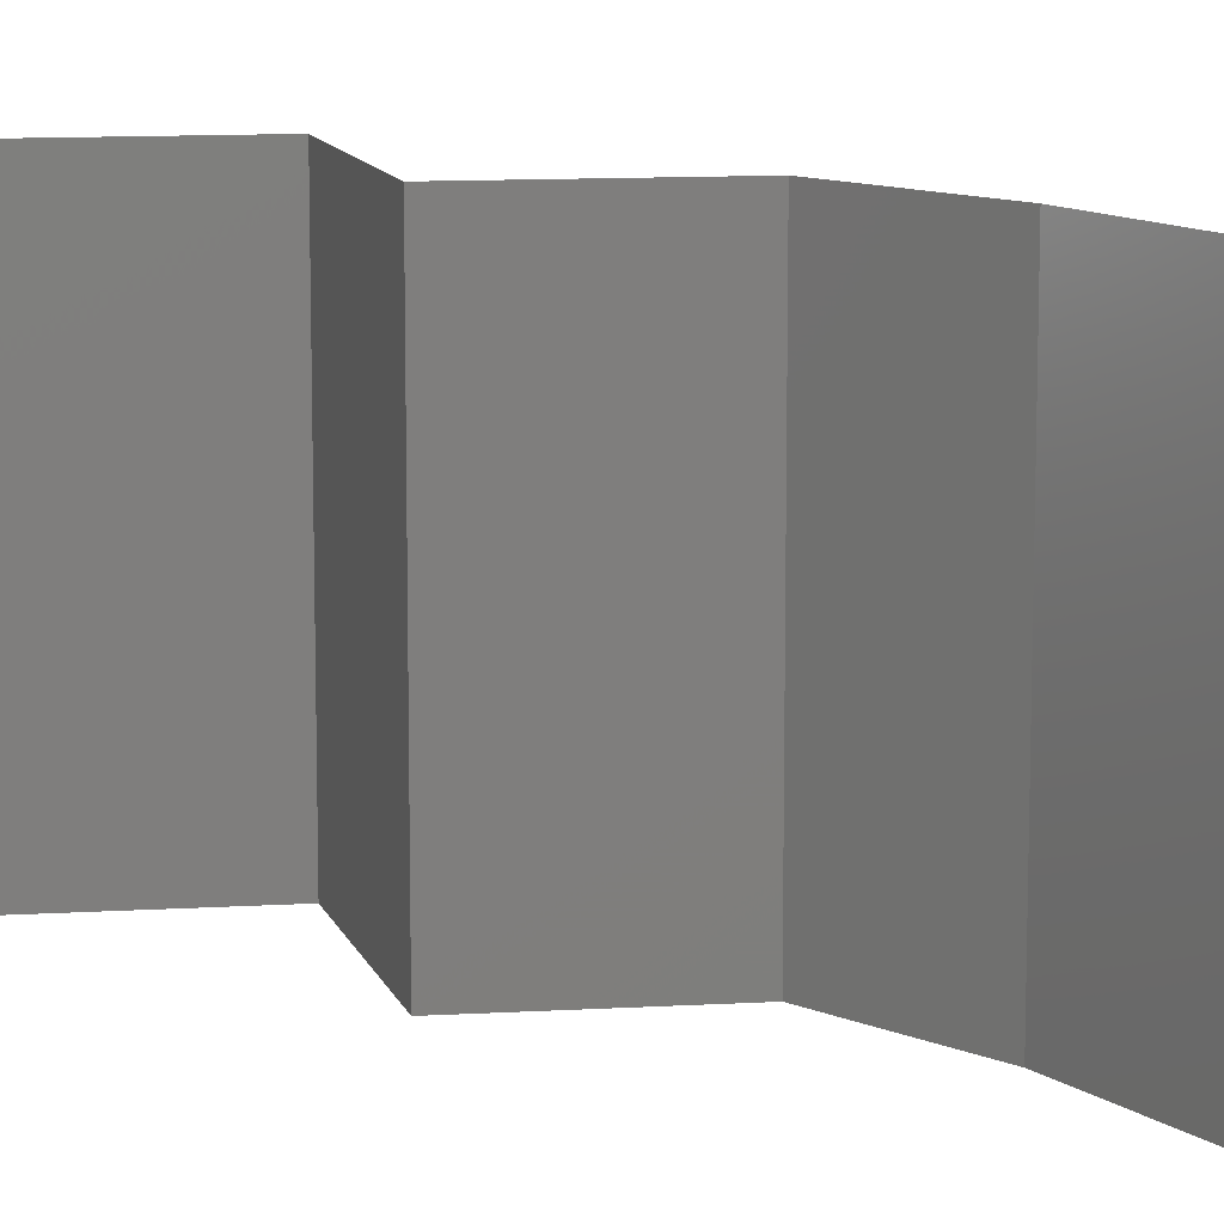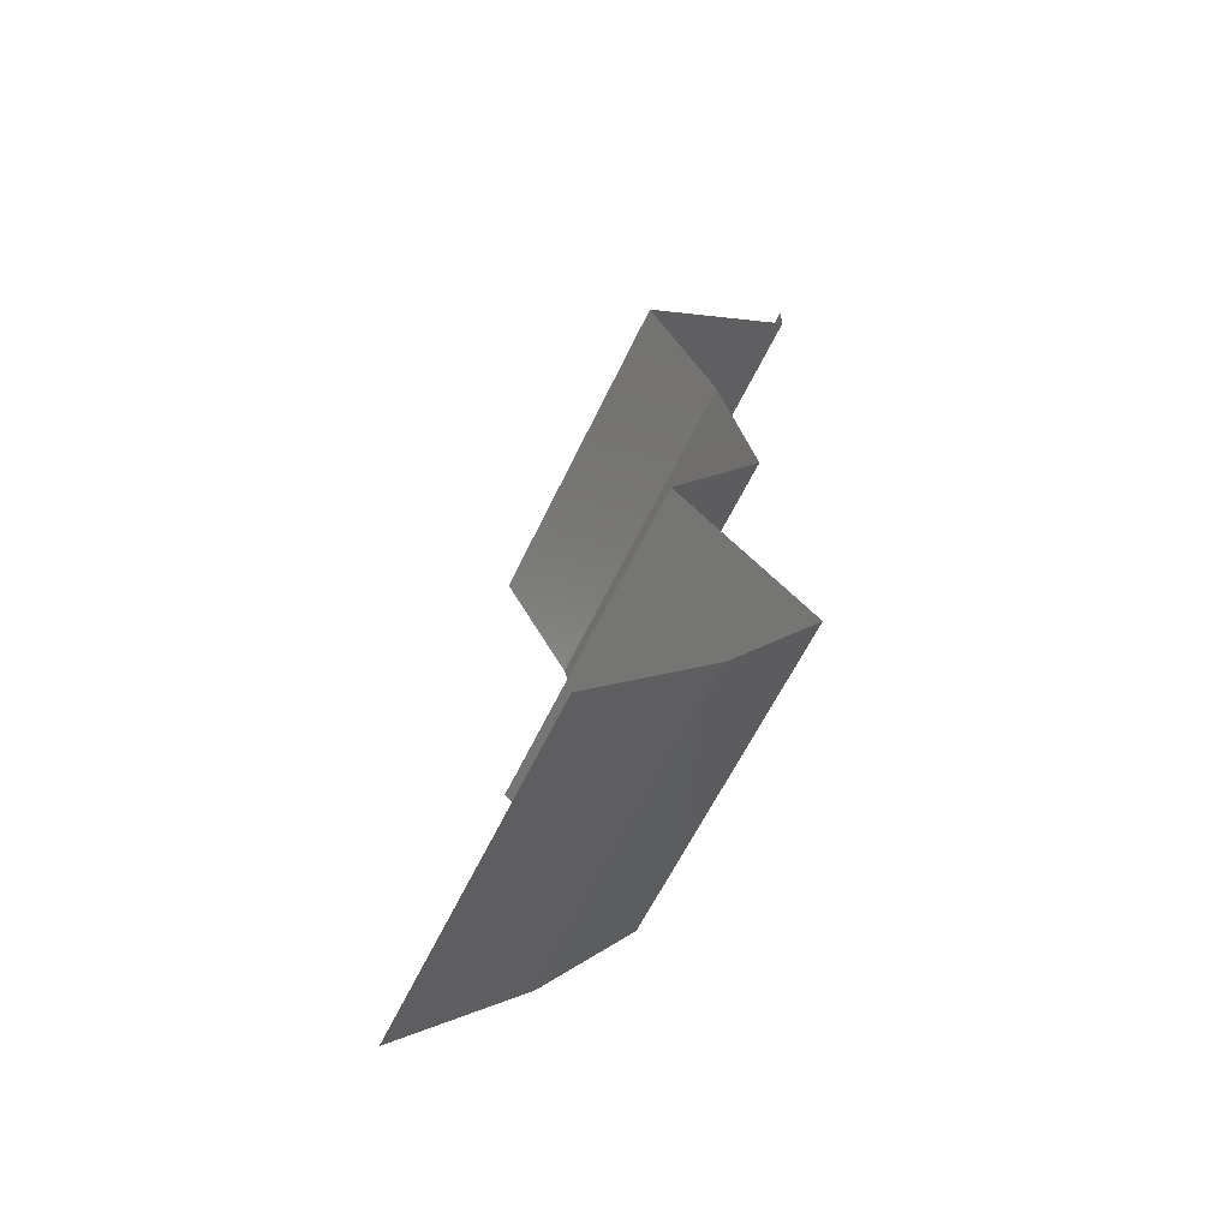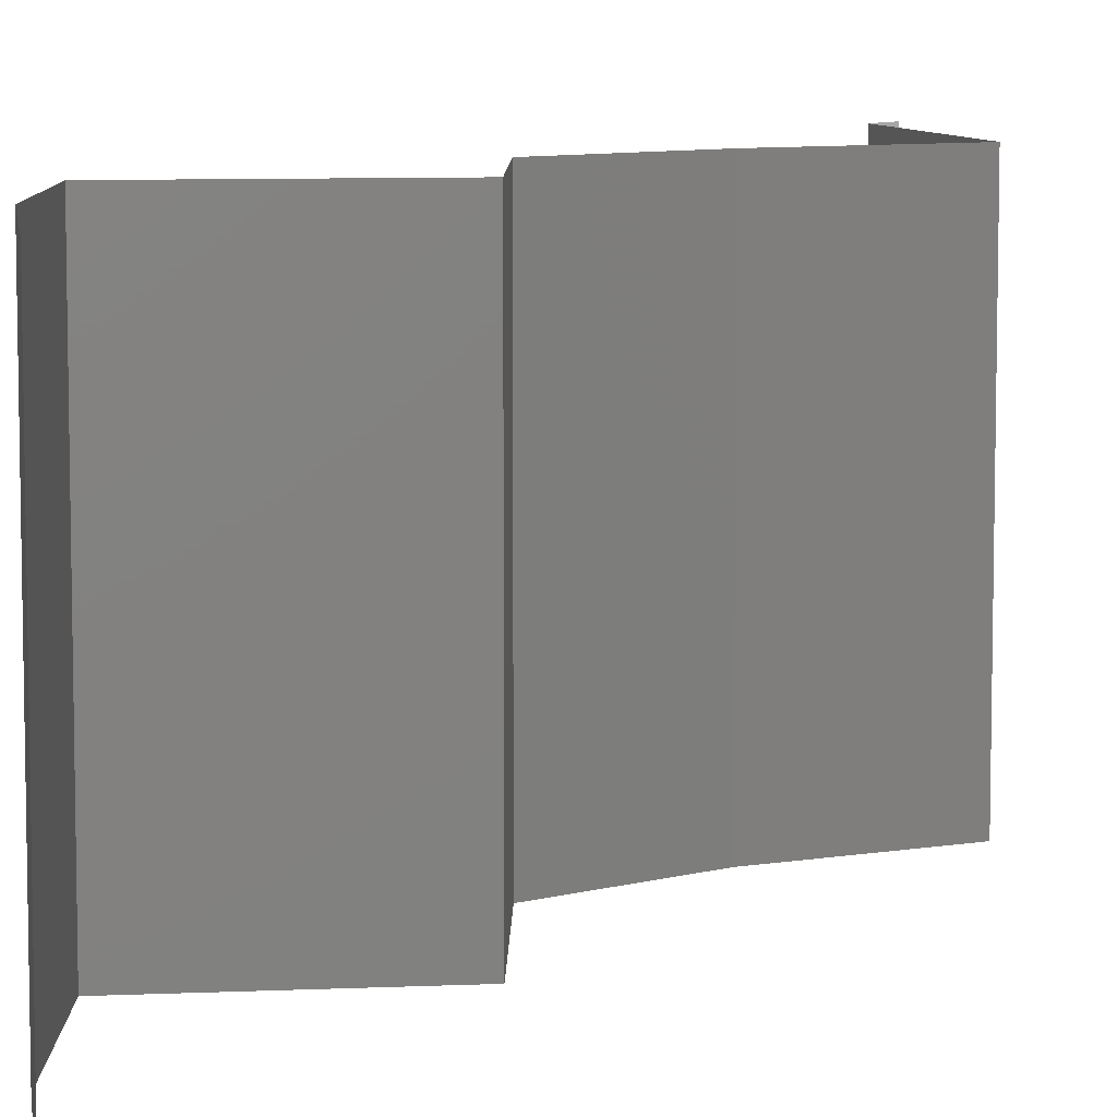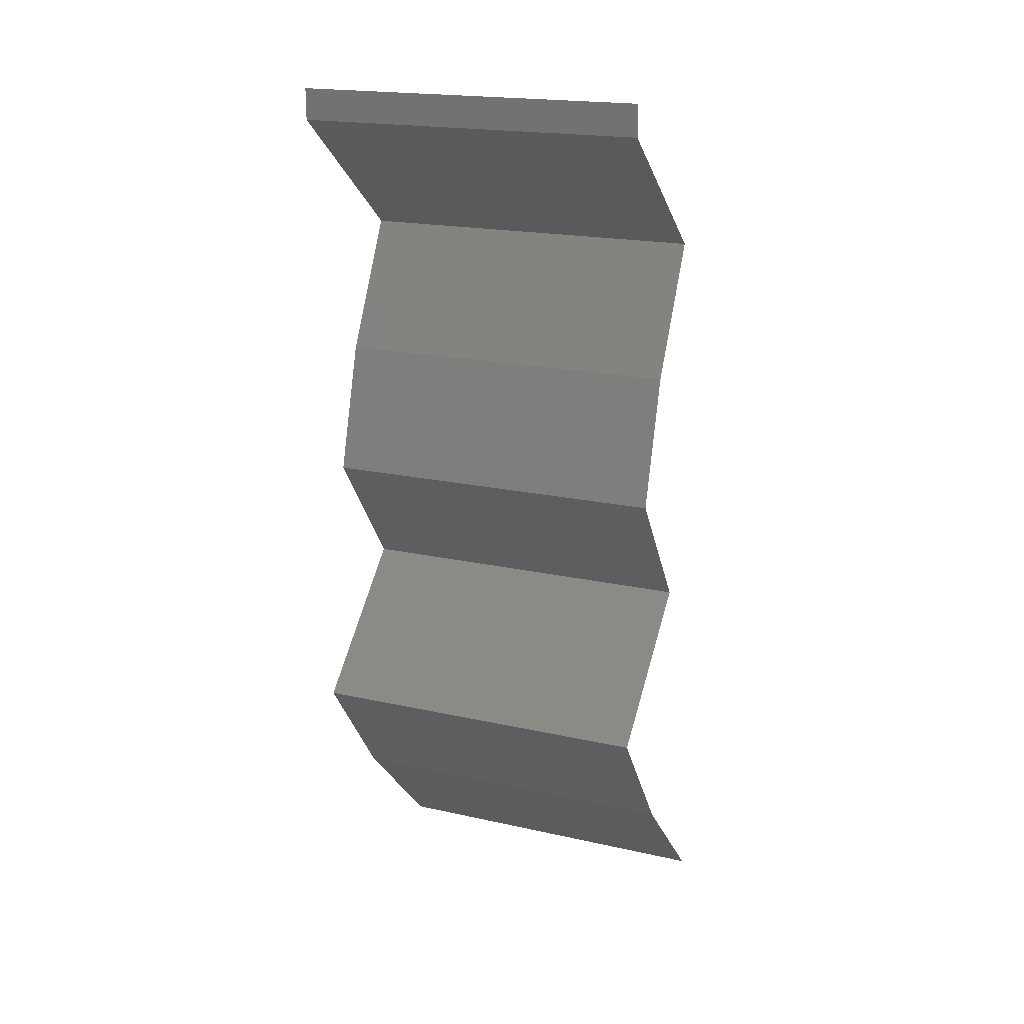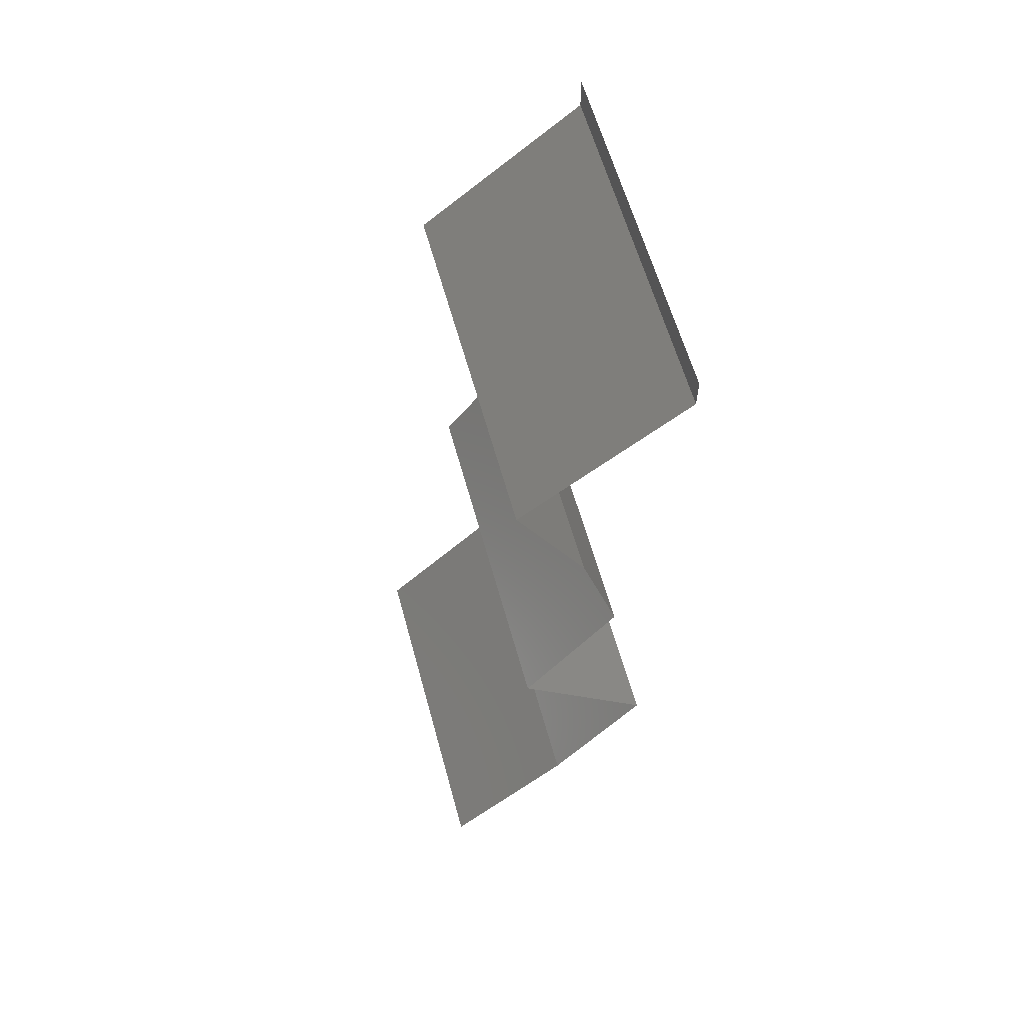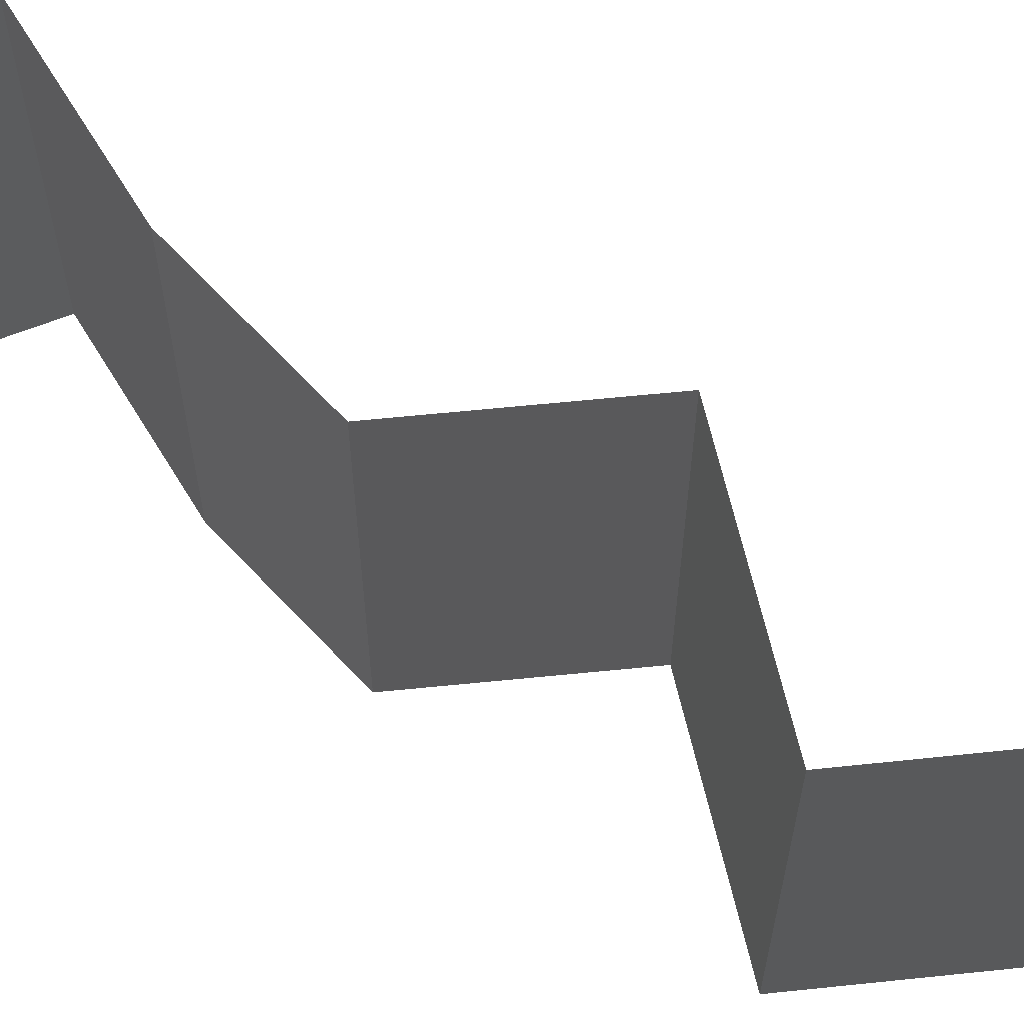
<metadata>
{"format":"stl","ext":"stl","renderer":"f3d","projection":"perspective","resolution":1024,"background":"white","views":[{"elev":11.9,"azim":118.2,"up":"+Z"},{"elev":-59.8,"azim":154.8,"up":"+Y"},{"elev":8.3,"azim":36.8,"up":"+Z"},{"elev":19.4,"azim":-67.2,"up":"+Y"},{"elev":60.4,"azim":164.7,"up":"+Y"},{"elev":67.3,"azim":-59.7,"up":"+Z"}]}
</metadata>
<code>
# stl→obj: 41 verts, 60 faces
v 0.04 0.05823 0
v 0.04 0.06 0
v 0.04 0.06 0.01
v 0.04 0.05823 0.01
v 0.04 0.06 0.02
v 0.04 0.05823 0.02
v 0.04908 0.05095 0.02
v 0.04454 0.05459 0.01427
v 0.04454 0.05459 0.005946
v 0.04908 0.05095 0
v 0.04908 0.05095 0.01
v 0.04712 0.04731 0.015
v 0.04516 0.04367 0
v 0.04712 0.04731 0.005
v 0.04516 0.04367 0.01
v 0.04516 0.04367 0.02
v 0.04408 0.04003 0.015
v 0.04301 0.03639 0
v 0.04408 0.04003 0.005
v 0.04301 0.03639 0.01
v 0.04301 0.03639 0.02
v 0.04564 0.03275 0.015
v 0.04828 0.02911 0
v 0.04564 0.03275 0.005
v 0.04828 0.02911 0.01
v 0.04828 0.02911 0.02
v 0.04448 0.02547 0.005521
v 0.04068 0.02184 0
v 0.04068 0.02184 0.02
v 0.04448 0.02547 0.01451
v 0.04068 0.02184 0.01
v 0.04602 0.01456 0
v 0.04335 0.0182 0.005
v 0.04602 0.01456 0.01
v 0.04335 0.0182 0.015
v 0.04602 0.01456 0.02
v 0.04958 0.01092 0.005
v 0.05315 0.007279 0
v 0.05315 0.007279 0.02
v 0.04958 0.01092 0.015
v 0.05315 0.007279 0.01
f 1 2 3
f 4 5 6
f 3 5 4
f 1 3 4
f 7 8 6
f 1 9 10
f 8 9 4
f 6 8 4
f 10 9 11
f 11 9 8
f 4 9 1
f 11 8 7
f 7 12 11
f 13 14 15
f 11 14 10
f 15 12 16
f 10 14 13
f 16 12 7
f 11 12 15
f 15 14 11
f 16 17 15
f 18 19 20
f 15 19 13
f 20 17 21
f 13 19 18
f 21 17 16
f 15 17 20
f 20 19 15
f 21 22 20
f 23 24 25
f 20 24 18
f 25 22 26
f 25 24 20
f 26 22 21
f 20 22 25
f 18 24 23
f 23 27 28
f 29 30 26
f 25 30 27
f 27 30 31
f 26 30 25
f 28 27 31
f 25 27 23
f 31 30 29
f 32 33 34
f 29 35 31
f 31 33 28
f 34 35 36
f 34 33 31
f 31 35 34
f 28 33 32
f 36 35 29
f 32 37 38
f 39 40 36
f 34 40 37
f 37 40 41
f 38 37 41
f 36 40 34
f 34 37 32
f 41 40 39

</code>
